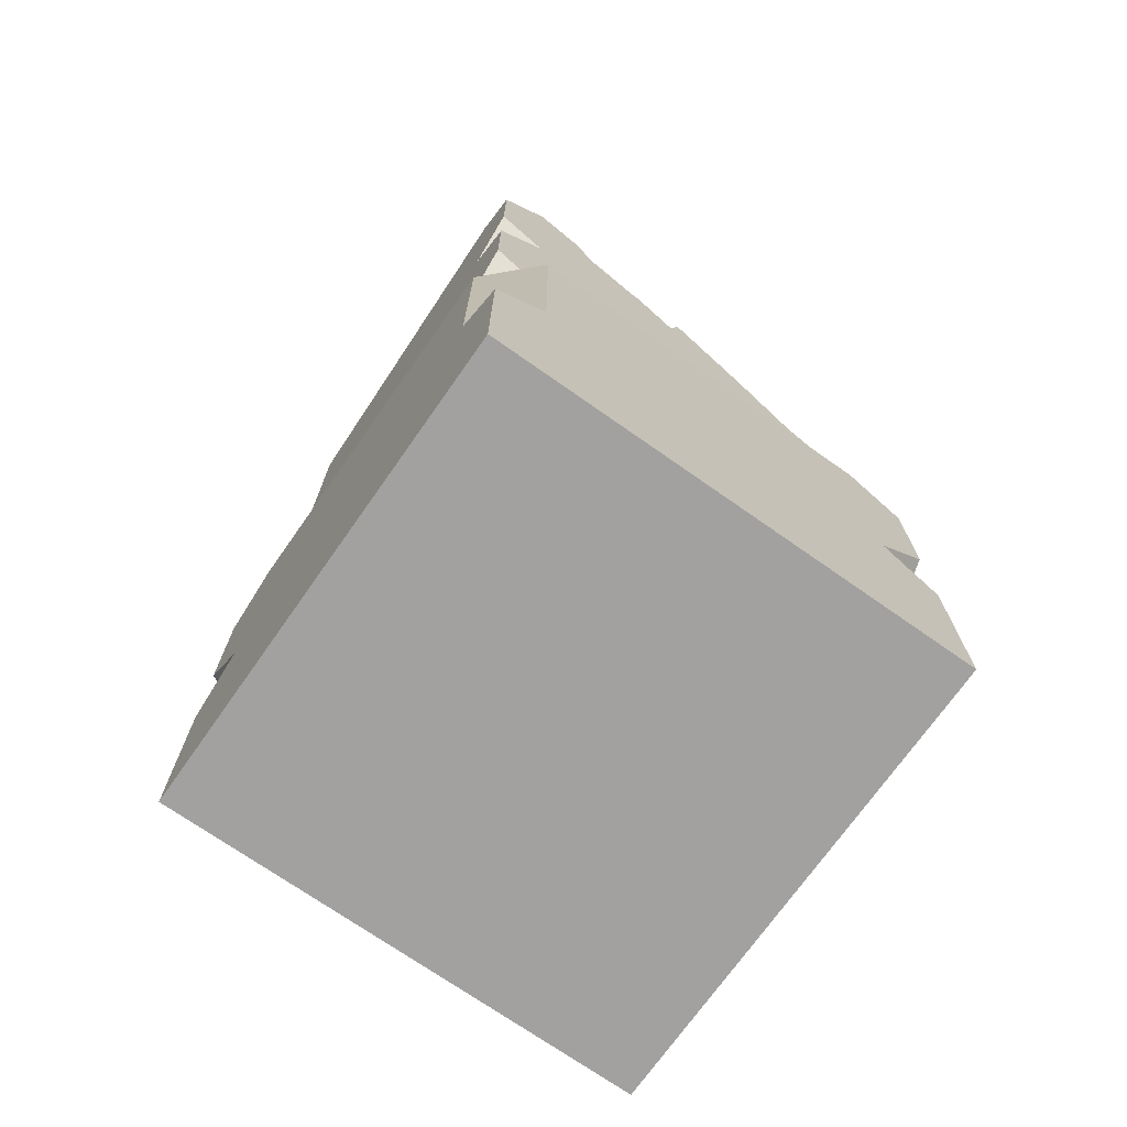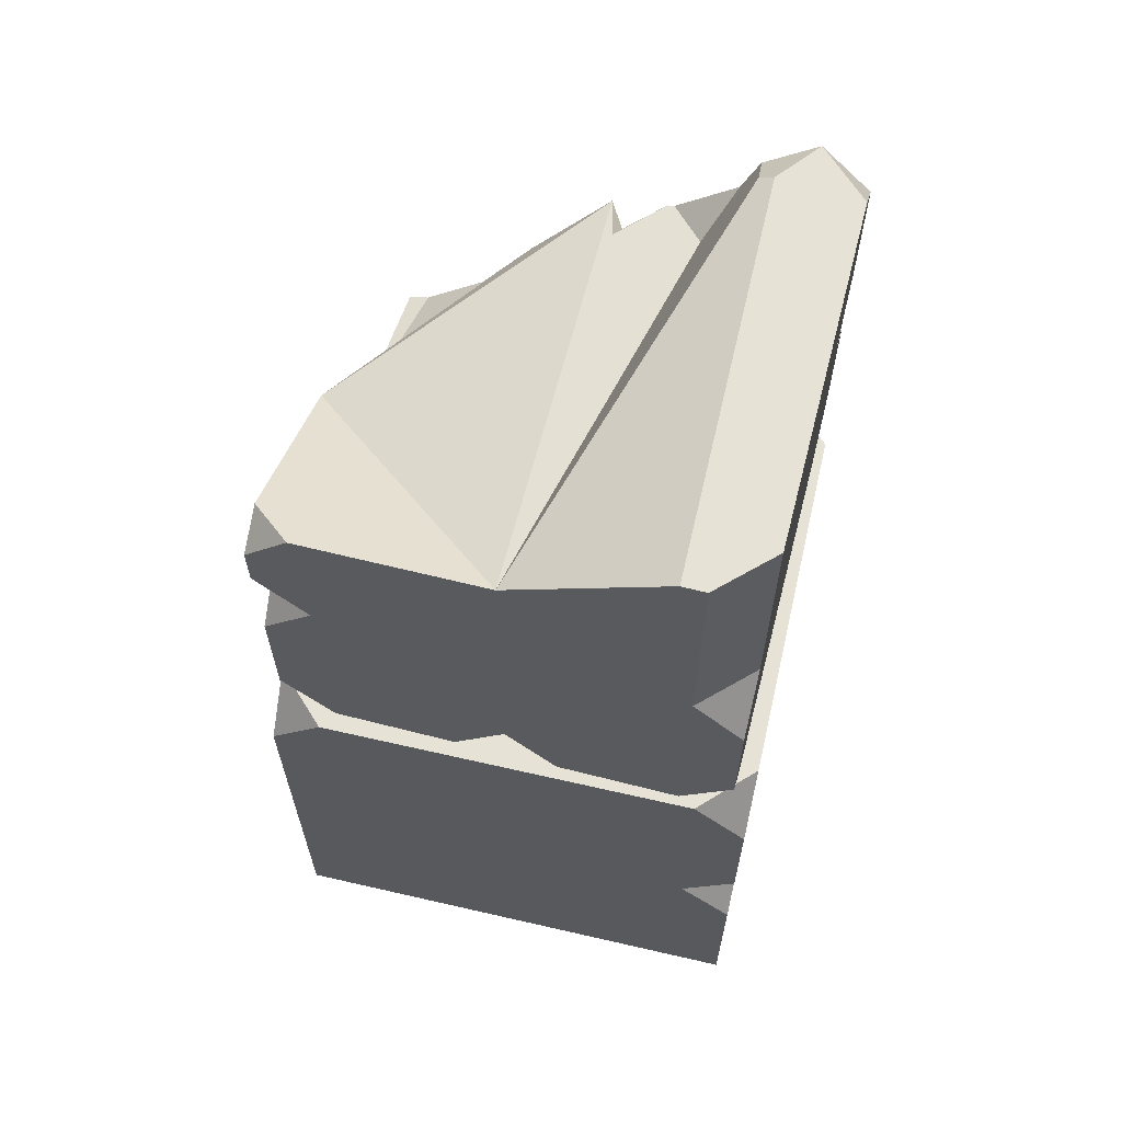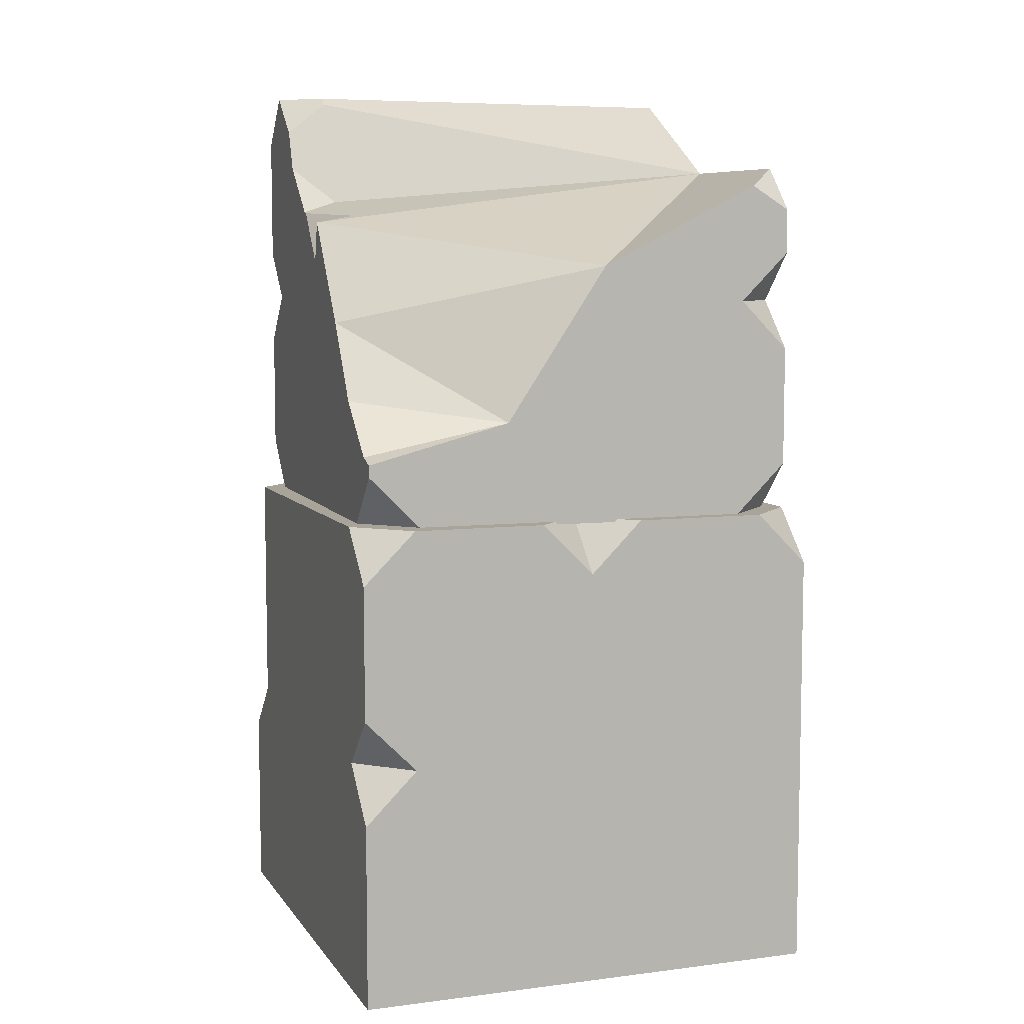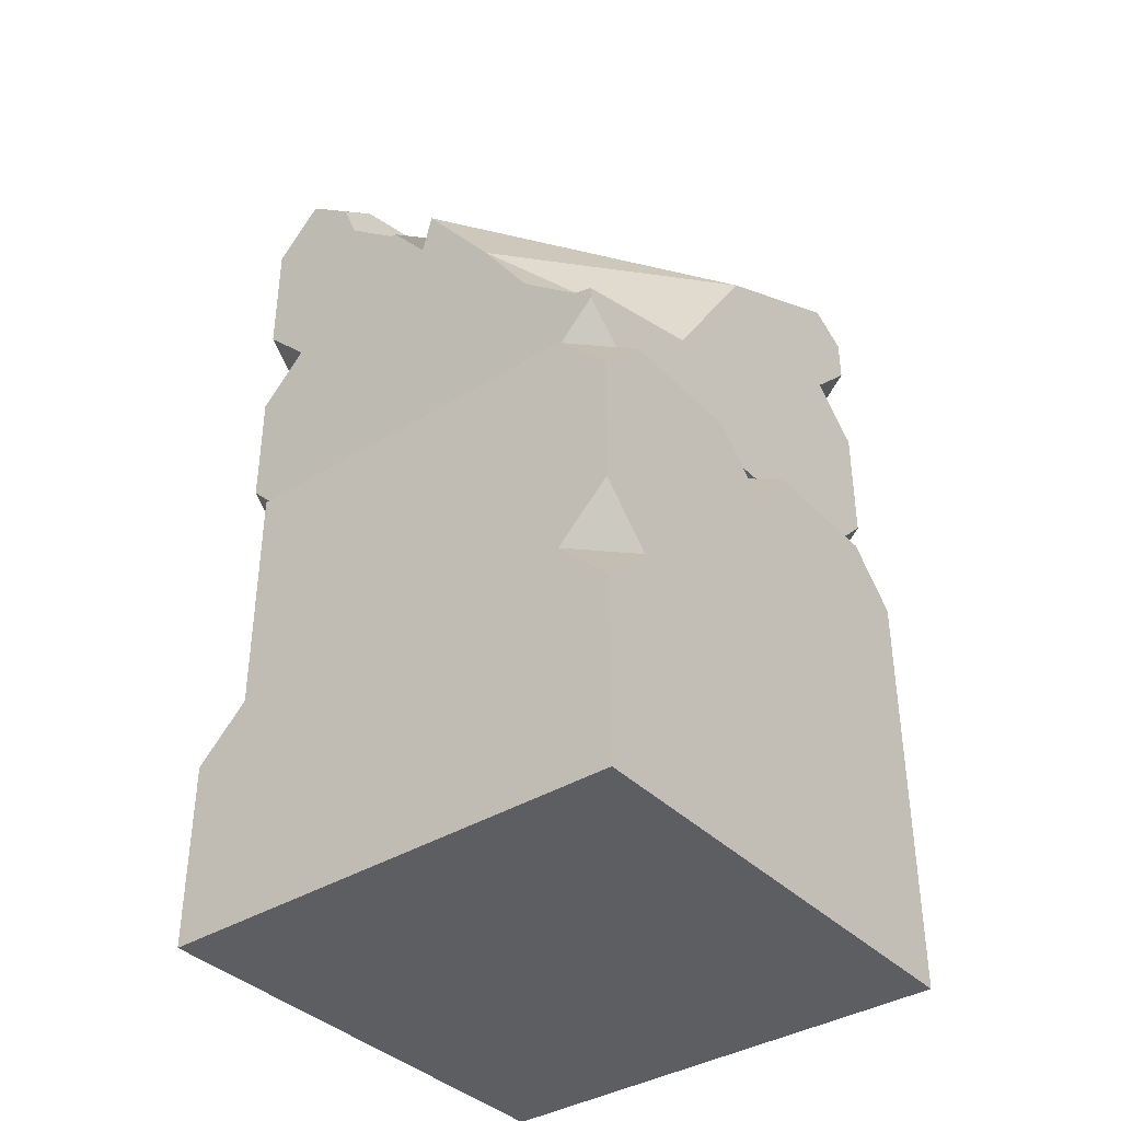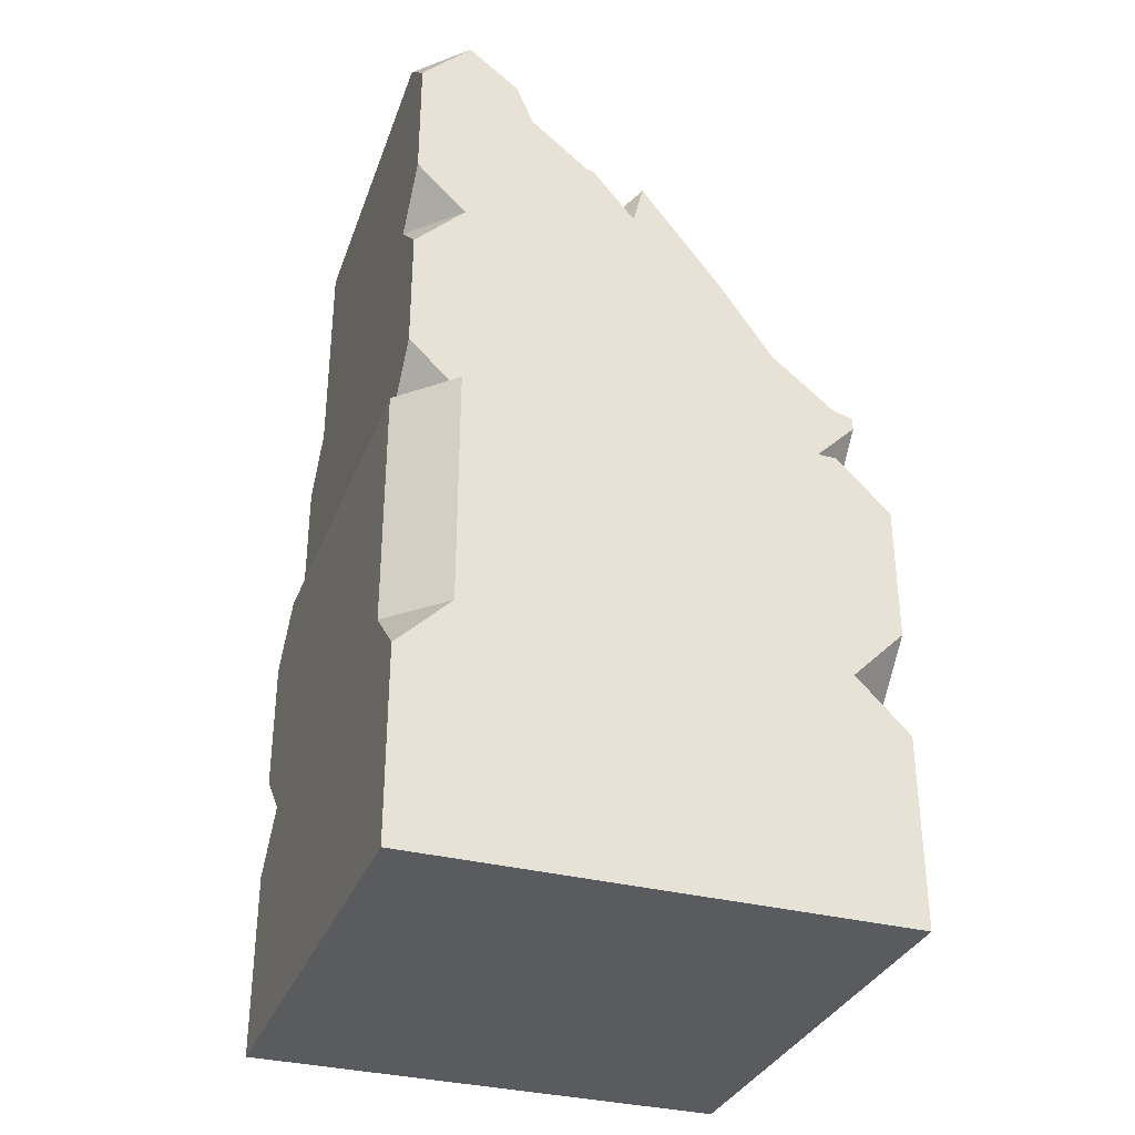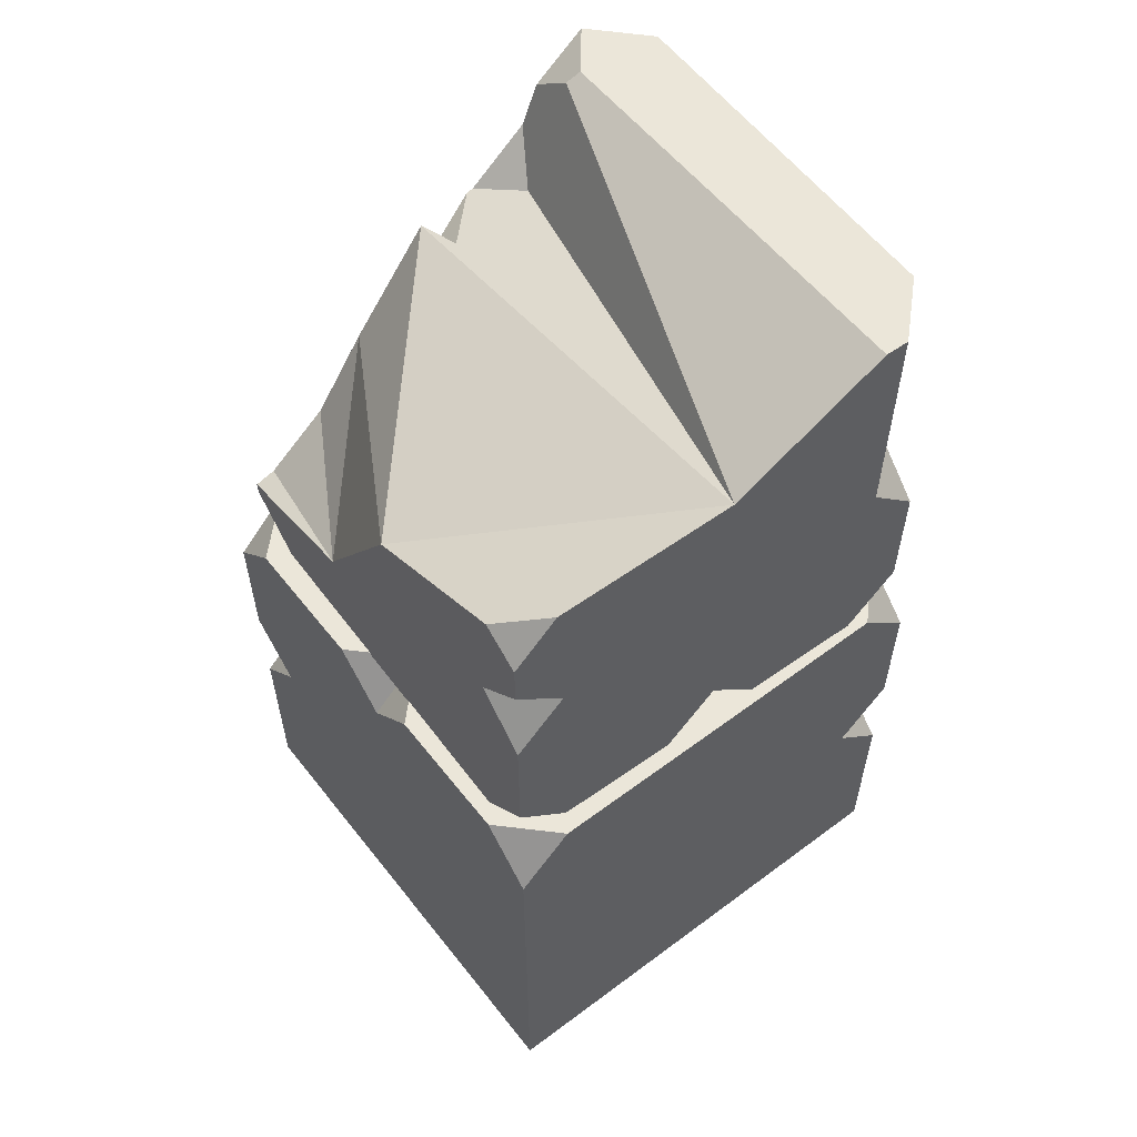
<metadata>
{"format":"obj","ext":"obj","renderer":"f3d","projection":"perspective","resolution":1024,"background":"white","views":[{"elev":-72.2,"azim":-35.1,"up":"+Y"},{"elev":63.0,"azim":-166.9,"up":"+Y"},{"elev":7.2,"azim":70.1,"up":"+Y"},{"elev":-37.8,"azim":38.3,"up":"+Y"},{"elev":-33.3,"azim":-19.6,"up":"+Y"},{"elev":57.3,"azim":142.2,"up":"+Y"}]}
</metadata>
<code>
g stone hut block stack crumbling
v 1 2 0.22
v 0.78 2 1.311e-08
v 1 1.78 0
v -1 2 -0.78
v -1 1.78 -1
v -0.78 2 -1
v 1 2 0.78
v 1 1.78 1
v 0.78 2 1
v 0.78 2 -1
v 1 1.78 -1
v 1 2 -0.78
v 1 1.78 0
v 0.78 2 1.311e-08
v 1 2 -0.22
v -1 1 -0.78
v -0.78 1 -1
v -1 1.22 -1
v 1 1 0.78
v 0.78 1 1
v 1 1.22 1
v -1 0.78 -1
v -0.78 1 -1
v -1 1 -0.78
v 1 0.78 1
v 0.78 1 1
v 1 1 0.78
v -0.78 1 1
v -1 0.78 1
v -1 1 0.78
v 0.8129 2.29 0.9432
v 0.9123 2.423 0.3452
v 0.8973 2.264 0.9453
v 0.923 3.071 -0.08314
v 0.3382 2.828 0.9313
v 0.2677 2.921 0.9296
v 0.01144 3.503 -0.9429
v 0.923 3.071 -0.08314
v 0.008229 3.262 0.9231
v -0.7625 3.854 0.9038
v -0.9676 3.648 0.8987
v -0.9625 3.854 0.6935
v 0.9123 2.423 0.3452
v 0.5582 2.504 0.9368
v 0.3382 2.828 0.9313
v 0.7388 2.921 -0.9247
v 0.9388 2.921 -0.7145
v 0.9439 3.126 -0.9196
v -0.7625 2.921 0.9038
v -0.9625 2.921 0.6935
v -0.9676 3.126 0.8987
v 0.01144 3.503 -0.9429
v 0.008229 3.262 0.9231
v 0.00818 3.262 0.9231
v 0.9439 2.716 -0.9196
v 0.9388 2.921 -0.7145
v 0.7388 2.921 -0.9247
v -0.9676 2.716 0.8987
v -0.9625 2.921 0.6935
v -0.7625 2.921 0.9038
v -0.9261 2.921 -0.7611
v -0.921 2.716 -0.9662
v -0.7159 2.921 -0.9611
v -0.6952 1.988 -0.9606
v -0.921 2.214 -0.9662
v -0.9267 1.988 -0.7404
v -0.962 1.988 0.6728
v -0.9676 2.214 0.8987
v -0.7418 1.988 0.9043
v 0.6714 1.988 0.9397
v 0.8973 2.214 0.9453
v 0.9029 1.988 0.7195
v 0.01144 2.214 -0.9429
v -0.2144 1.988 -0.9486
v 0.005796 1.988 -0.7171
v 0.01144 2.214 -0.9429
v 0.005796 1.988 -0.7171
v 0.2373 1.988 -0.9373
v 0.9123 2.423 0.3452
v 0.8129 2.29 0.9432
v 0.5582 2.504 0.9368
v 0.8129 2.29 0.9432
v 0.8973 2.264 0.9453
v 0.8973 2.234 0.9453
v 0.8974 3.652 0.9413
v 0.8973 3.648 0.9453
v 0.8951 3.651 0.9452
v 0.3382 2.828 0.9313
v 0.923 3.071 -0.08314
v 0.9123 2.423 0.3452
v 0.008229 3.262 0.9231
v 0.923 3.071 -0.08314
v 0.2677 2.921 0.9296
v 0.9439 3.311 -0.9196
v 0.9399 3.41 -0.7588
v 0.764 3.493 -0.9241
v -0.03518 3.091 0.922
v -0.2114 3.307 0.9176
v -0.03072 3.293 0.7434
v -0.03518 3.091 0.922
v -0.03072 3.293 0.7434
v 0.00818 3.262 0.9231
v -0.3742 3.364 0.7376
v -0.2381 3.313 0.9169
v -0.4823 3.516 0.9108
v -1 3.725e-08 -1
v 1 3.725e-08 -1
v 1 1 -1
v -0.78 1 -1
v -1 0.78 -1
v 1 1.78 -1
v 0.78 2 -1
v -0.78 2 -1
v -1 1.22 -1
v -1 1.78 -1
v 1 -2.235e-08 0
v 1 -8.196e-08 1
v 1 0.78 1
v 1 1 0
v 1 1 0.78
v 1 1 -1
v 1 3.725e-08 -1
v 1 1.78 -1
v 1 1.78 0
v 1 1.22 1
v 1 2 -0.78
v 1 2 -0.22
v 1 1.78 1
v 1 2 0.22
v 1 2 0.78
v -1 0.78 1
v -1 -8.196e-08 1
v -1 -2.235e-08 -1.192e-07
v -1 1 0
v -1 3.725e-08 -1
v -1 1 0.78
v -1 0.78 -1
v -1 2 0.78
v -1 1 -0.78
v -1 2 1.192e-07
v -1 1.22 -1
v -1 1.78 -1
v -1 2 -0.78
v -1 -2.235e-08 -1.192e-07
v 1 3.725e-08 -1
v -1 3.725e-08 -1
v 1 -2.235e-08 0
v -1 -8.196e-08 1
v 1 -8.196e-08 1
v 1 2 0.78
v 0.78 2 1
v -0.78 2 1
v -1 2 0.78
v 1 2 0.22
v -1 2 1.192e-07
v 0.78 2 1.311e-08
v 1 2 -0.22
v 1 2 -0.78
v -1 2 -0.78
v 0.78 2 -1
v -0.78 2 -1
v 0.78 1 1
v 1 0.78 1
v 1 -8.196e-08 1
v -1 -8.196e-08 1
v -0.78 1 1
v -1 0.78 1
v -0.78 2 1
v 0.78 2 1
v 1 1.22 1
v 1 1.78 1
v -0.78 1 1
v -1 1 0.78
v -1 2 0.78
v -0.78 2 1
v -0.9676 2.214 0.8987
v -0.9676 2.716 0.8987
v -0.7625 2.921 0.9038
v -0.7418 1.988 0.9043
v -0.03518 2.921 0.922
v -0.03518 1.988 0.922
v -0.2114 3.307 0.9176
v -0.03518 3.091 0.922
v -0.2381 3.313 0.9169
v 0.00818 3.262 0.9231
v 0.008229 3.262 0.9231
v 0.2677 2.921 0.9296
v 0.3382 2.828 0.9313
v 0.5582 2.504 0.9368
v 0.6714 1.988 0.9397
v 0.8129 2.29 0.9432
v 0.8973 2.214 0.9453
v 0.8973 2.234 0.9453
v -0.4823 3.516 0.9108
v -0.552 3.687 0.9091
v -0.7624 3.854 0.9038
v -0.7625 3.854 0.9038
v 0.9375 2.208 -0.9198
v 0.9439 2.214 -0.9196
v 0.9439 2.716 -0.9196
v 0.7388 2.921 -0.9247
v 0.8129 2.29 -0.9229
v 0.7181 1.988 -0.9253
v 0.5582 2.504 -0.9293
v 0.2373 1.988 -0.9373
v 0.3382 2.828 -0.9348
v 0.2677 2.921 -0.9365
v 0.01144 2.921 -0.9429
v 0.01144 2.214 -0.9429
v -0.2144 1.988 -0.9486
v -0.7159 2.921 -0.9611
v -0.6952 1.988 -0.9606
v -0.921 2.214 -0.9662
v -0.921 2.716 -0.9662
v 0.01144 3.258 -0.9429
v 0.01144 3.503 -0.9429
v 0.764 3.493 -0.9241
v 0.9439 3.311 -0.9196
v 0.9439 3.126 -0.9196
v 0.008229 3.262 -0.943
v -0.4796 3.509 -0.9552
v -0.6199 3.854 -0.9587
v -0.7159 3.854 -0.9611
v -0.7159 3.512 -0.9611
v -0.4144 3.349 -0.9536
v -0.9676 2.214 0.8987
v -0.962 1.988 0.6728
v -0.9267 1.988 -0.7404
v -0.921 2.214 -0.9662
v -0.9676 2.716 0.8987
v -0.921 2.716 -0.9662
v -0.9625 2.921 0.6935
v -0.9261 2.921 -0.7611
v -0.9676 3.126 0.8987
v -0.9261 3.854 -0.7611
v -0.9676 3.648 0.8987
v -0.9625 3.854 0.6935
v 0.9436 2.204 -0.9092
v 0.9383 1.988 -0.6938
v 0.9029 1.988 0.7195
v 0.8973 2.214 0.9453
v 0.8973 2.234 0.9453
v 0.9439 2.214 -0.9196
v 0.9439 2.716 -0.9196
v 0.8973 2.264 0.9453
v 0.9123 2.423 0.3452
v 0.9193 2.579 0.06278
v 0.9231 2.846 -0.08958
v 0.9388 2.921 -0.7145
v 0.9231 2.921 -0.08744
v 0.9439 3.126 -0.9196
v 0.923 3.071 -0.08314
v 0.9399 3.41 -0.7588
v 0.9439 3.311 -0.9196
v -0.9261 3.854 -0.7611
v -0.7159 3.854 -0.9611
v -0.6199 3.854 -0.9587
v -0.6199 3.854 0.7274
v -0.9625 3.854 0.6935
v -0.7625 3.854 0.9038
v -0.7624 3.854 0.9038
v -0.03072 3.293 0.7434
v -0.2114 3.307 0.9176
v -0.2381 3.313 0.9169
v -0.3742 3.364 0.7376
v 0.01144 3.503 -0.9429
v 0.00818 3.262 0.9231
v 0.01144 3.503 -0.9429
v -0.5627 3.822 0.7397
v -0.6199 3.854 0.7274
v -0.6199 3.854 -0.9587
v -0.9261 2.921 -0.7611
v -0.7159 2.921 -0.9611
v -0.7159 3.512 -0.9611
v -0.7159 3.854 -0.9611
v -0.9261 3.854 -0.7611
v 0.9436 2.204 -0.9092
v 0.9439 2.214 -0.9196
v 0.9375 2.208 -0.9198
v 0.9383 1.988 -0.6938
v 0.7181 1.988 -0.9253
v 0.01144 3.503 -0.9429
v -0.3742 3.364 0.7376
v -0.4823 3.516 0.9108
v -0.5627 3.822 0.7397
v -0.552 3.687 0.9091
v 0.9231 2.921 -0.08744
v 0.9231 2.846 -0.08958
v 0.9193 2.579 0.06278
v 0.9123 2.423 0.3452
v 0.923 3.071 -0.08314
v -0.7625 2.921 0.9038
v -0.9676 3.126 0.8987
v -0.7625 3.854 0.9038
v -0.9676 3.648 0.8987
v -0.962 1.988 0.6728
v -0.7418 1.988 0.9043
v -0.03518 1.988 0.922
v 0.005796 1.988 -0.7171
v -0.9267 1.988 -0.7404
v -0.6952 1.988 -0.9606
v -0.2144 1.988 -0.9486
v 0.9029 1.988 0.7195
v 0.6714 1.988 0.9397
v 0.9383 1.988 -0.6938
v 0.2373 1.988 -0.9373
v 0.7181 1.988 -0.9253
v 0.923 3.071 -0.08314
v 0.01144 3.503 -0.9429
v 0.764 3.493 -0.9241
v 0.9399 3.41 -0.7588
v -0.5627 3.822 0.7397
v -0.552 3.687 0.9091
v -0.7624 3.854 0.9038
v -0.6199 3.854 0.7274
g stone hut block stack crumbling_0
f 3 2 1
f 6 5 4
f 9 8 7
f 12 11 10
f 15 14 13
f 18 17 16
f 21 20 19
f 24 23 22
f 27 26 25
f 30 29 28
f 33 32 31
f 36 35 34
f 39 38 37
f 42 41 40
f 45 44 43
f 48 47 46
f 51 50 49
f 54 53 52
f 57 56 55
f 60 59 58
f 63 62 61
f 66 65 64
f 69 68 67
f 72 71 70
f 75 74 73
f 78 77 76
f 81 80 79
f 84 83 82
f 87 86 85
f 90 89 88
f 93 92 91
f 96 95 94
f 99 98 97
f 102 101 100
f 105 104 103
f 108 107 106
f 106 109 108
f 106 110 109
f 111 108 109
f 109 112 111
f 109 113 112
f 109 114 113
f 114 115 113
f 118 117 116
f 116 119 118
f 119 120 118
f 119 116 121
f 116 122 121
f 119 121 123
f 120 119 124
f 123 124 119
f 124 125 120
f 123 126 124
f 126 127 124
f 124 128 125
f 124 129 128
f 129 130 128
f 133 132 131
f 131 134 133
f 135 133 134
f 131 136 134
f 134 137 135
f 134 136 138
f 134 139 137
f 140 134 138
f 139 134 140
f 140 141 139
f 140 142 141
f 140 143 142
f 146 145 144
f 145 147 144
f 144 147 148
f 147 149 148
f 152 151 150
f 153 152 150
f 153 150 154
f 155 153 154
f 154 156 155
f 155 156 157
f 155 157 158
f 159 155 158
f 159 158 160
f 160 161 159
f 164 163 162
f 162 165 164
f 162 166 165
f 166 167 165
f 168 166 162
f 169 168 162
f 169 162 170
f 170 171 169
f 174 173 172
f 175 174 172
f 178 177 176
f 178 176 179
f 180 178 179
f 179 181 180
f 182 178 180
f 180 183 182
f 182 184 178
f 185 183 180
f 186 185 180
f 180 187 186
f 187 180 181
f 188 187 181
f 189 188 181
f 189 181 190
f 191 189 190
f 191 190 192
f 192 193 191
f 184 194 178
f 194 195 178
f 195 196 178
f 196 197 178
f 200 199 198
f 198 201 200
f 198 202 201
f 202 198 203
f 203 204 202
f 202 204 201
f 203 205 204
f 204 206 201
f 205 206 204
f 205 207 206
f 206 207 201
f 205 208 207
f 205 209 208
f 208 209 210
f 210 211 208
f 210 212 211
f 212 213 211
f 213 214 211
f 207 208 215
f 215 208 211
f 207 215 216
f 201 207 216
f 201 216 217
f 201 217 218
f 218 219 201
f 216 215 220
f 211 220 215
f 220 221 216
f 216 221 222
f 222 221 223
f 221 224 223
f 211 224 221
f 211 225 220
f 211 221 225
f 220 225 221
f 228 227 226
f 226 229 228
f 226 230 229
f 230 231 229
f 230 232 231
f 232 233 231
f 233 232 234
f 234 235 233
f 234 236 235
f 236 237 235
f 240 239 238
f 238 241 240
f 238 242 241
f 242 238 243
f 243 244 242
f 244 245 242
f 244 246 245
f 244 247 246
f 244 248 247
f 244 249 248
f 249 250 248
f 250 249 251
f 251 252 250
f 251 253 252
f 251 254 253
f 257 256 255
f 255 258 257
f 255 259 258
f 259 260 258
f 260 261 258
f 264 263 262
f 265 264 262
f 262 266 265
f 262 267 266
f 270 269 268
f 271 270 268
f 274 273 272
f 272 275 274
f 272 276 275
f 279 278 277
f 279 277 280
f 281 279 280
f 284 283 282
f 282 285 284
f 285 286 284
f 289 288 287
f 290 289 287
f 287 291 290
f 294 293 292
f 294 295 293
f 298 297 296
f 299 298 296
f 296 300 299
f 300 301 299
f 302 299 301
f 303 298 299
f 303 304 298
f 305 303 299
f 306 305 299
f 307 305 306
f 310 309 308
f 311 310 308
f 314 313 312
f 315 314 312

</code>
